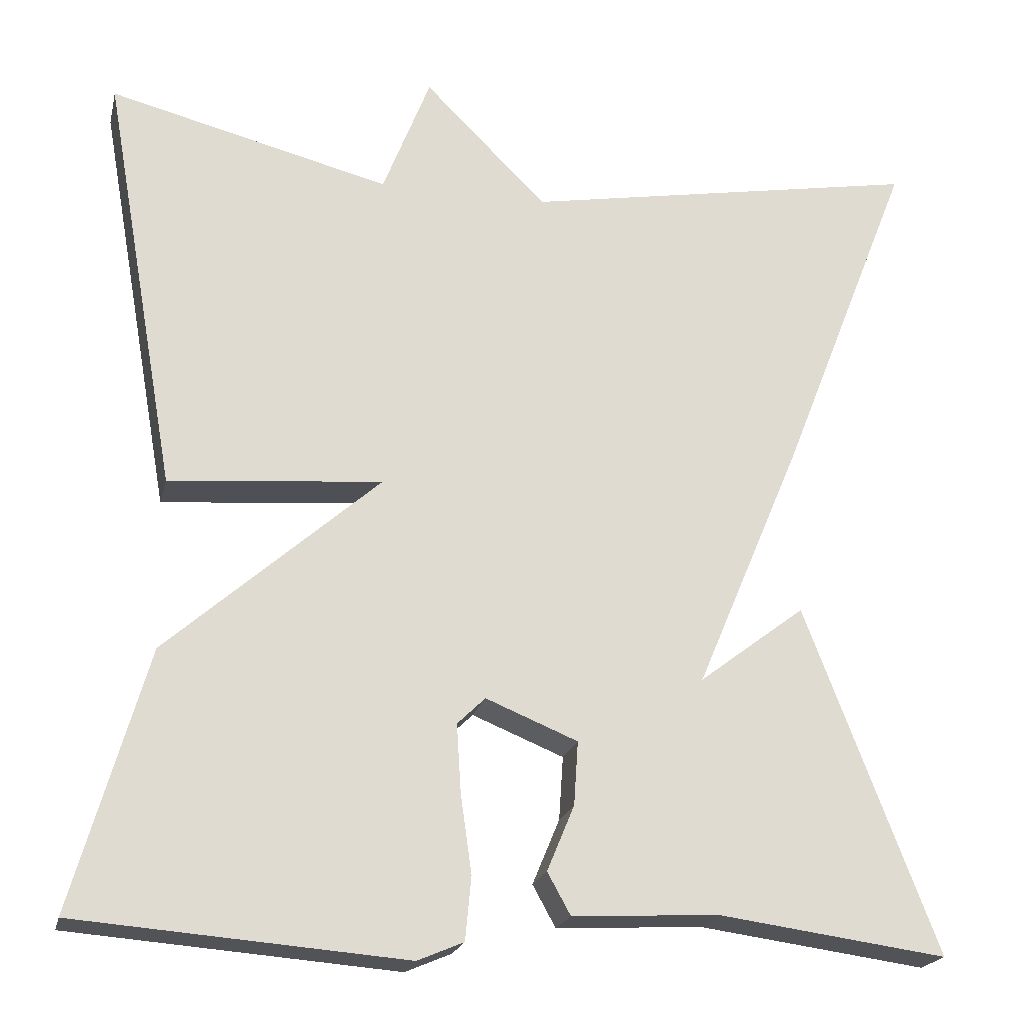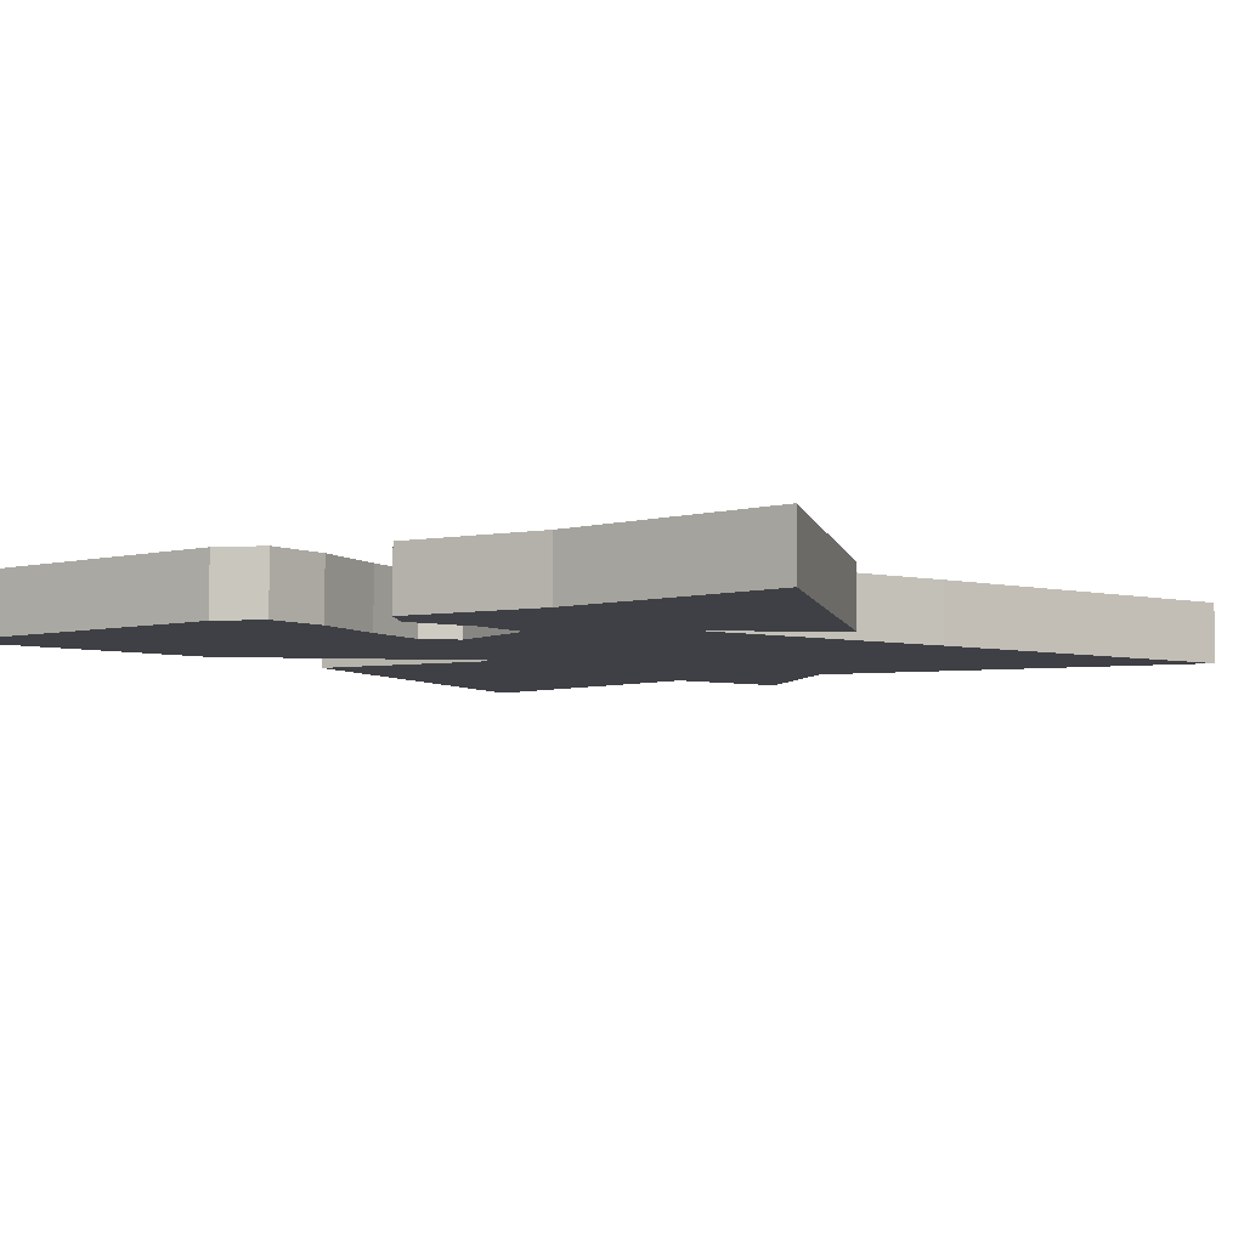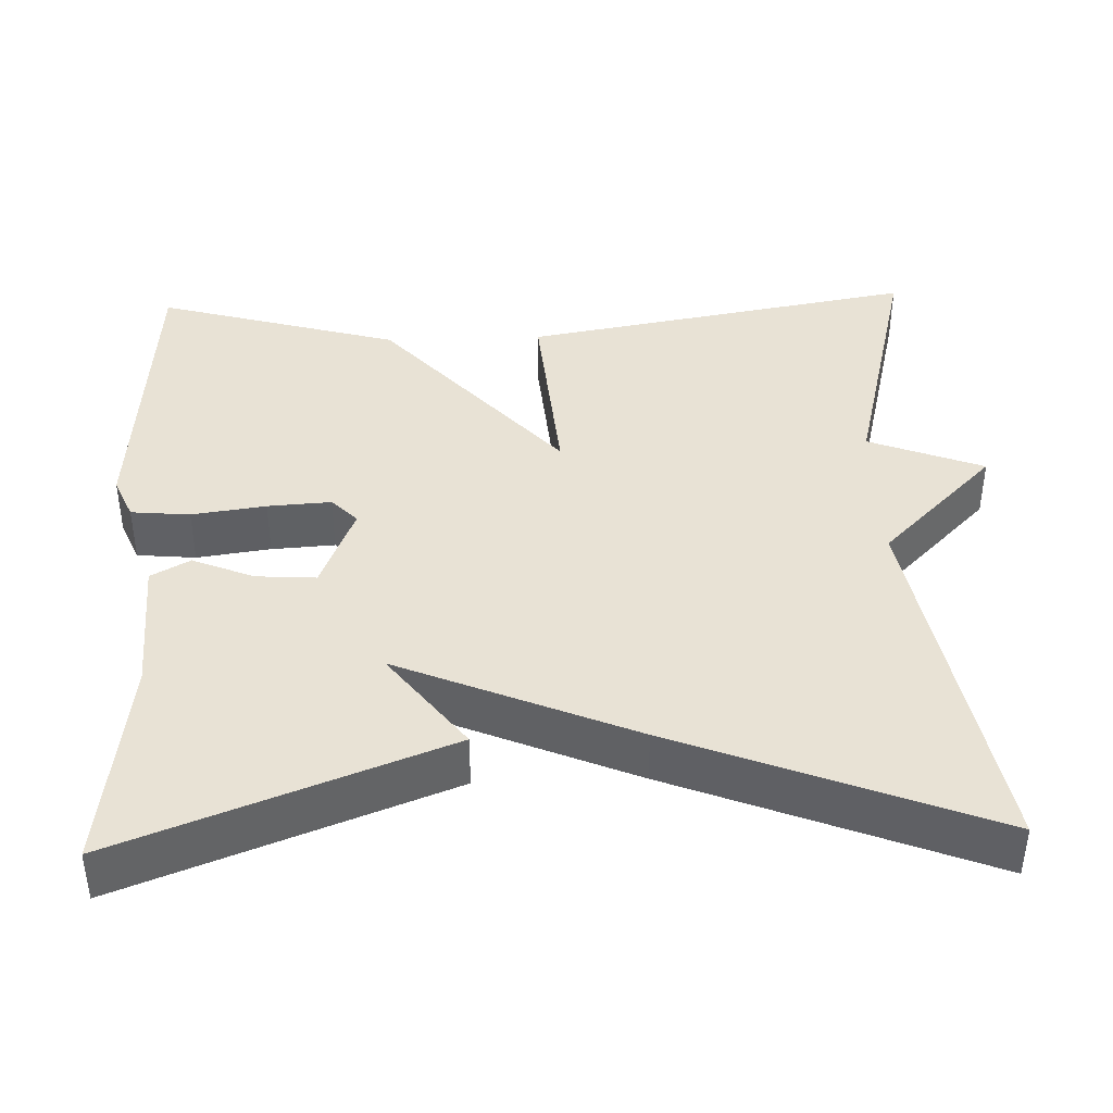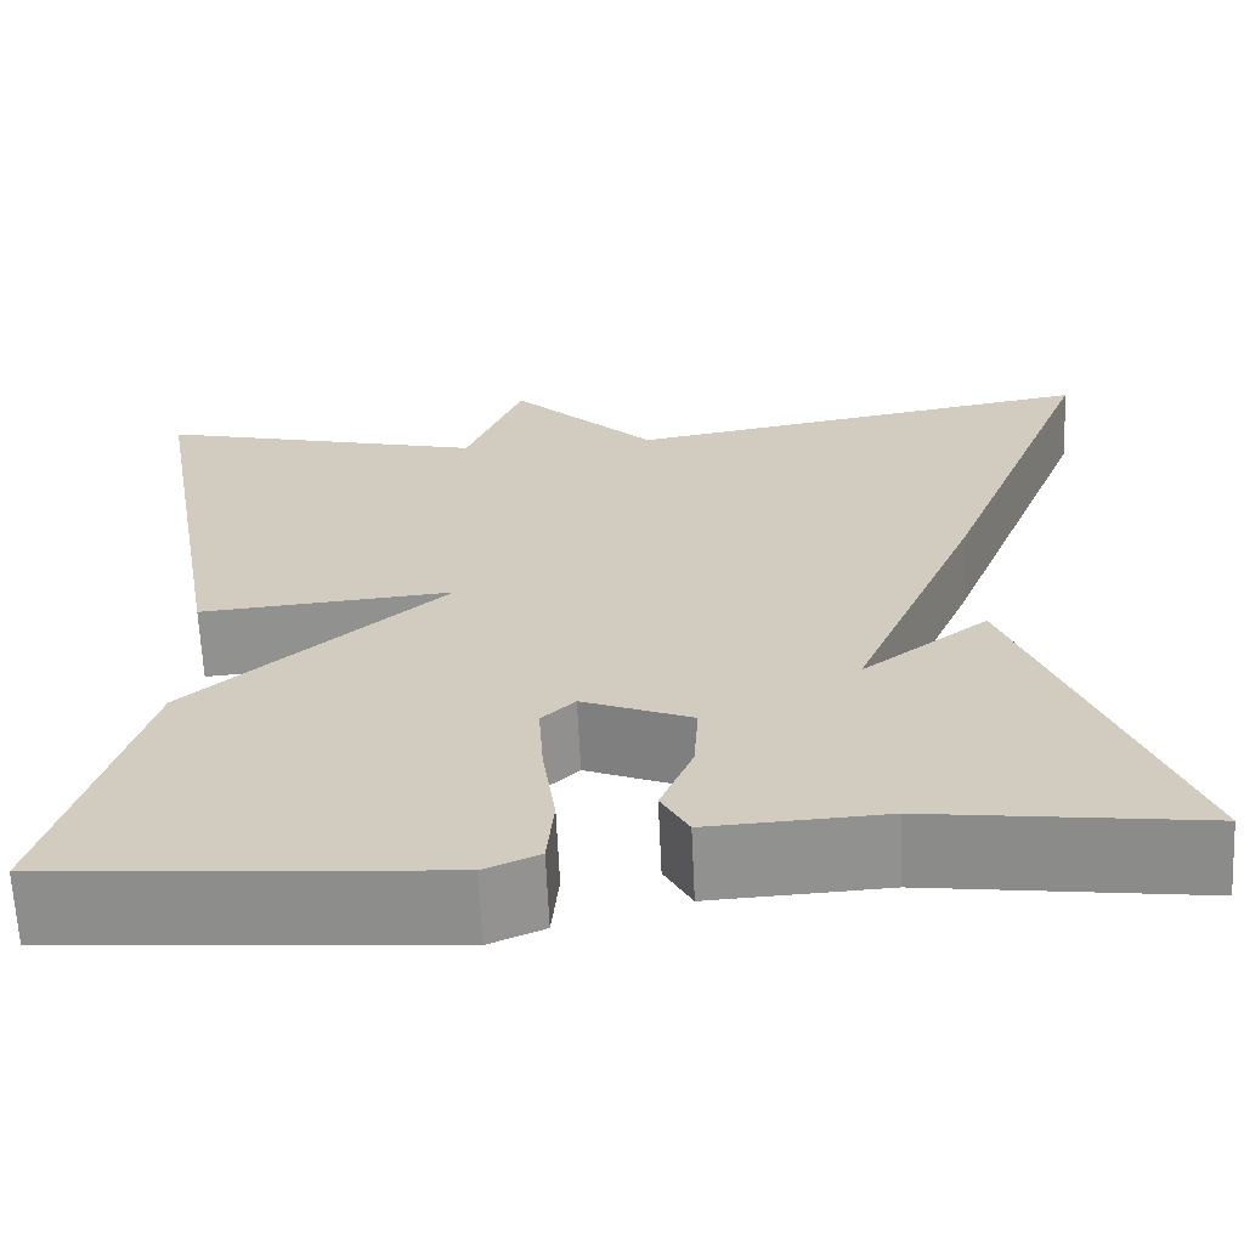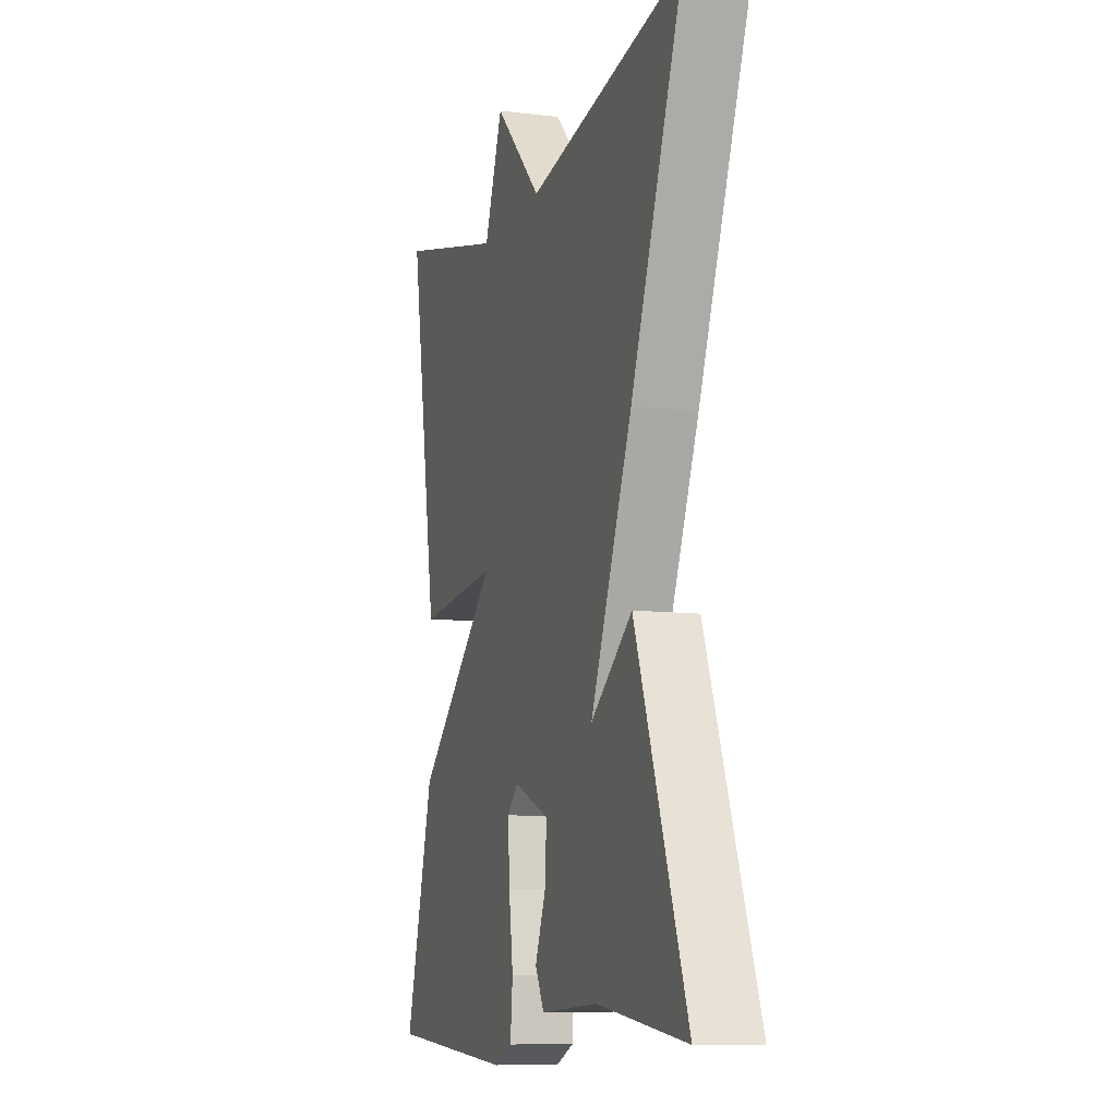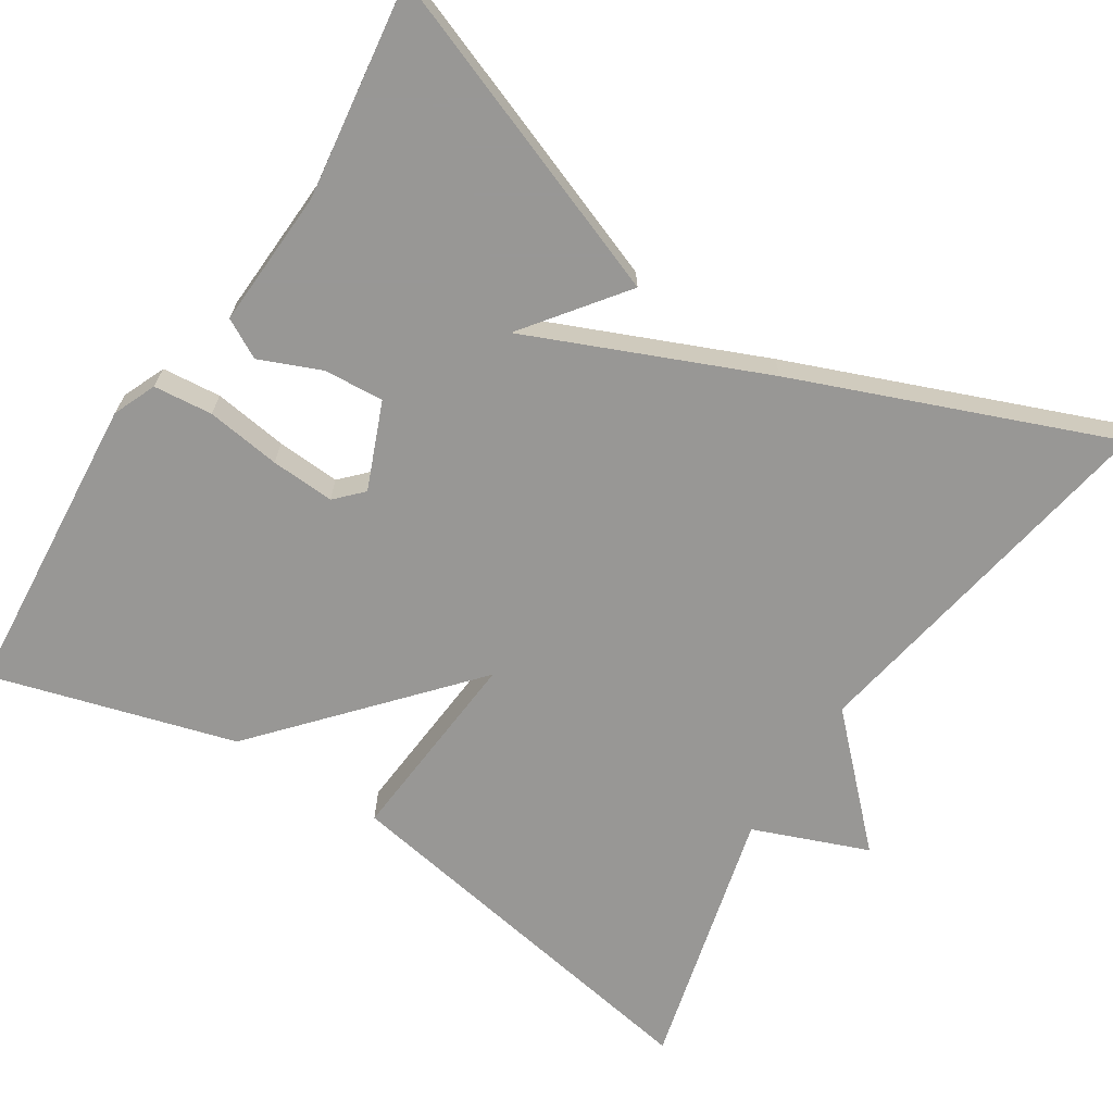
<metadata>
{"format":"obj","ext":"obj","renderer":"f3d","projection":"perspective","resolution":1024,"background":"white","views":[{"elev":-21.0,"azim":167.0,"up":"+Z"},{"elev":-5.2,"azim":-147.5,"up":"+Y"},{"elev":40.9,"azim":-92.0,"up":"+Y"},{"elev":-65.4,"azim":-177.3,"up":"+Z"},{"elev":-9.7,"azim":-107.5,"up":"+Z"},{"elev":-68.2,"azim":-122.5,"up":"+Y"}]}
</metadata>
<code>
v -0.5 0.07 0.5
v -0.03 0.07 0.417
v 0.114 0.07 0.561
v 0.17 0.07 0.417
v 0.5 0.07 0.5
v 0.413 0.07 0.005
v 0.163 0.07 0.026
v 0.413 0.07 -0.195
v 0.5 0.07 -0.5
v 0.115 0.07 -0.53
v 0.061 0.07 -0.507
v 0.054 0.07 -0.433
v 0.067 0.07 -0.34
v 0.072 0.07 -0.26
v 0.039 0.07 -0.228
v -0.069 0.07 -0.272
v -0.064 0.07 -0.347
v -0.032 0.07 -0.424
v -0.059 0.07 -0.473
v -0.232 0.07 -0.464
v -0.5 0.07 -0.5
v -0.345 0.07 -0.093
v -0.22 0.07 -0.188
v -0.345 0.07 0.107
v -0.5 0 0.5
v -0.03 0 0.417
v 0.114 0 0.561
v 0.17 0 0.417
v 0.5 0 0.5
v 0.413 0 0.005
v 0.163 0 0.026
v 0.413 0 -0.195
v 0.5 0 -0.5
v 0.115 0 -0.53
v 0.061 0 -0.507
v 0.054 0 -0.433
v 0.067 0 -0.34
v 0.072 0 -0.26
v 0.039 0 -0.228
v -0.069 0 -0.272
v -0.064 0 -0.347
v -0.032 0 -0.424
v -0.059 0 -0.473
v -0.232 0 -0.464
v -0.5 0 -0.5
v -0.345 0 -0.093
v -0.22 0 -0.188
v -0.345 0 0.107
f 23 24 1 2
f 20 21 22 23
f 19 20 23
f 18 19 23
f 17 18 23
f 16 17 23
f 2 3 4
f 23 2 4
f 16 23 4
f 15 16 4
f 14 15 4
f 13 14 4
f 11 12 13
f 10 11 13
f 9 10 13
f 8 9 13
f 7 8 13
f 7 13 4
f 4 5 6 7
f 26 25 48 47
f 47 46 45 44
f 47 44 43
f 47 43 42
f 47 42 41
f 47 41 40
f 28 27 26
f 28 26 47
f 28 47 40
f 28 40 39
f 28 39 38
f 28 38 37
f 37 36 35
f 37 35 34
f 37 34 33
f 37 33 32
f 37 32 31
f 28 37 31
f 31 30 29 28
f 1 25 26 2
f 2 26 27 3
f 3 27 28 4
f 4 28 29 5
f 5 29 30 6
f 6 30 31 7
f 7 31 32 8
f 8 32 33 9
f 9 33 34 10
f 10 34 35 11
f 11 35 36 12
f 12 36 37 13
f 13 37 38 14
f 14 38 39 15
f 15 39 40 16
f 16 40 41 17
f 17 41 42 18
f 18 42 43 19
f 19 43 44 20
f 20 44 45 21
f 21 45 46 22
f 22 46 47 23
f 23 47 48 24
f 24 48 25 1

</code>
